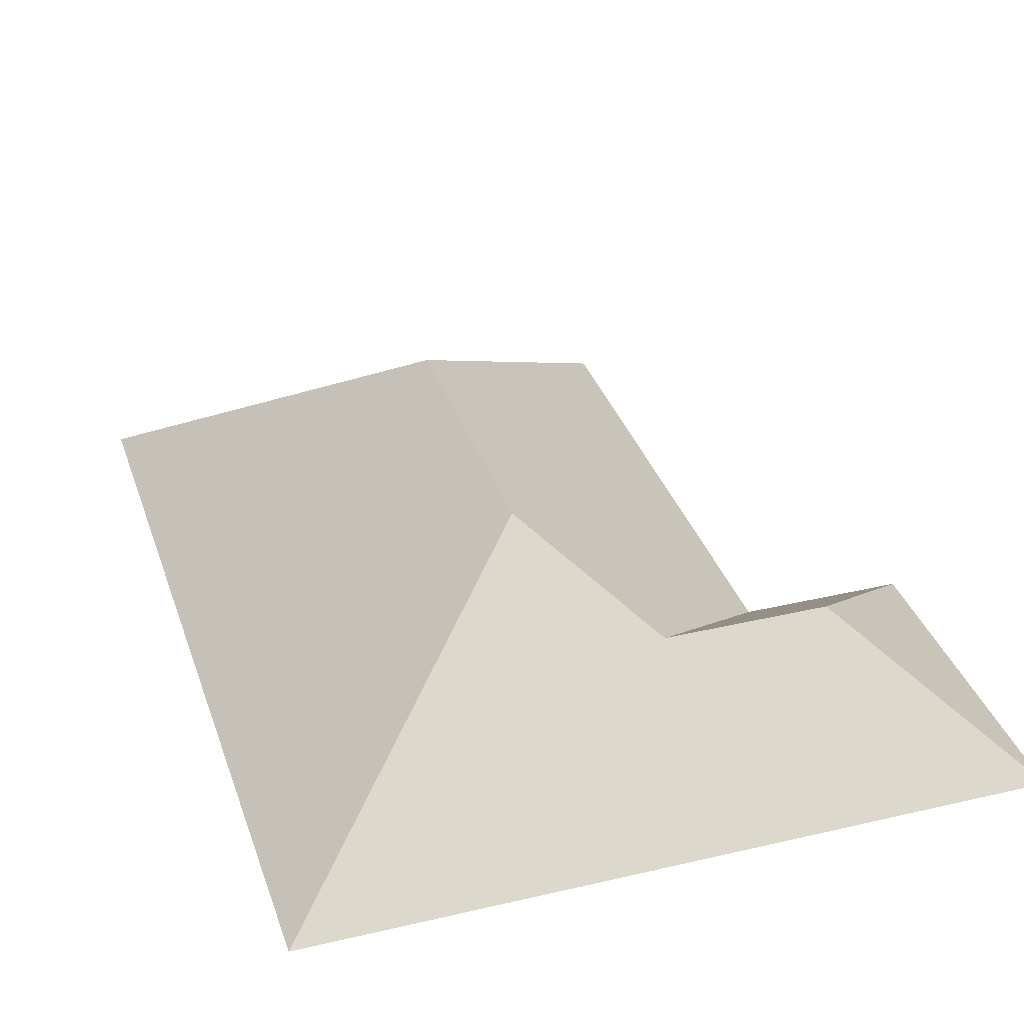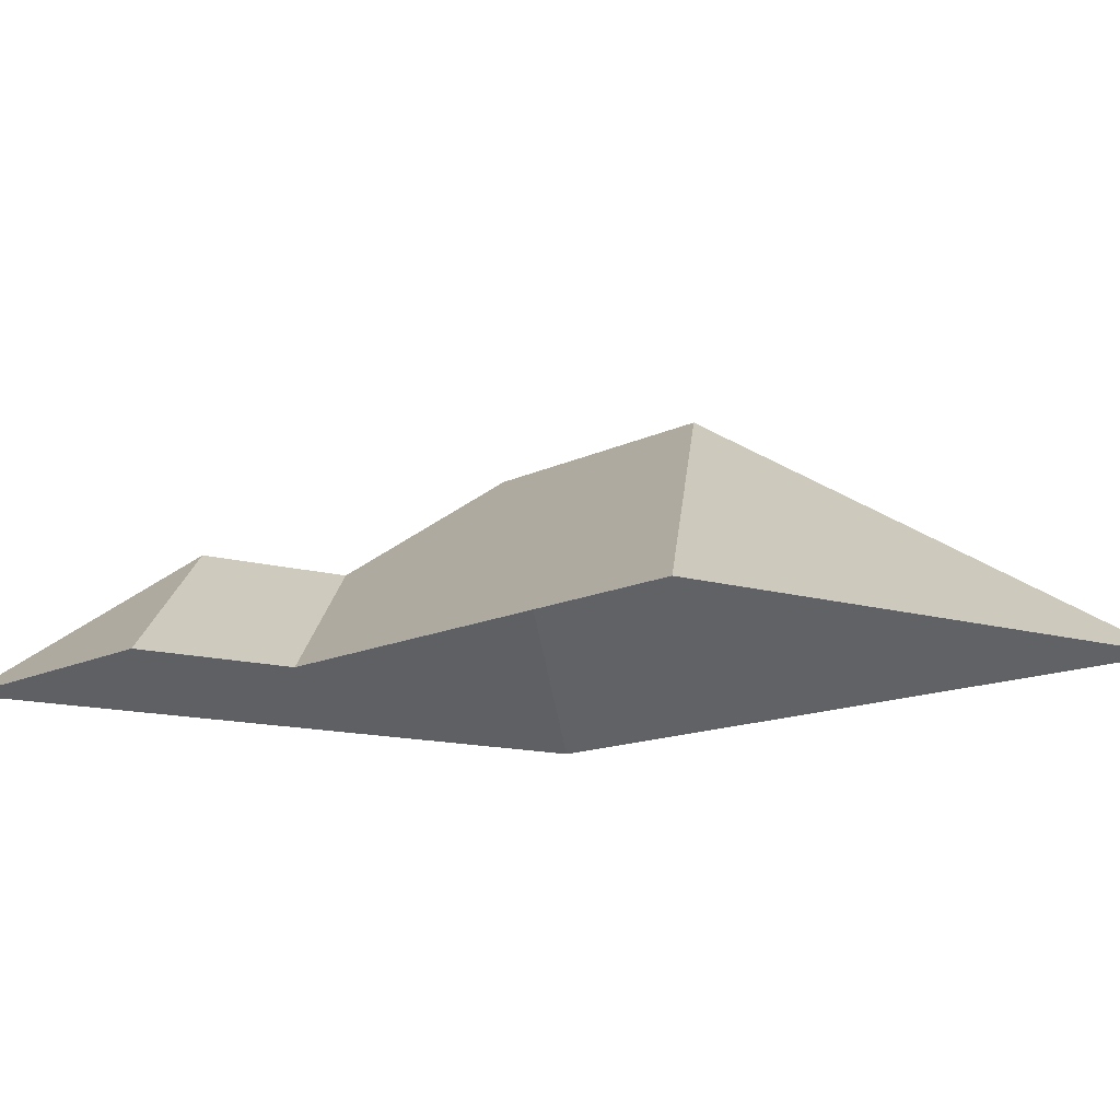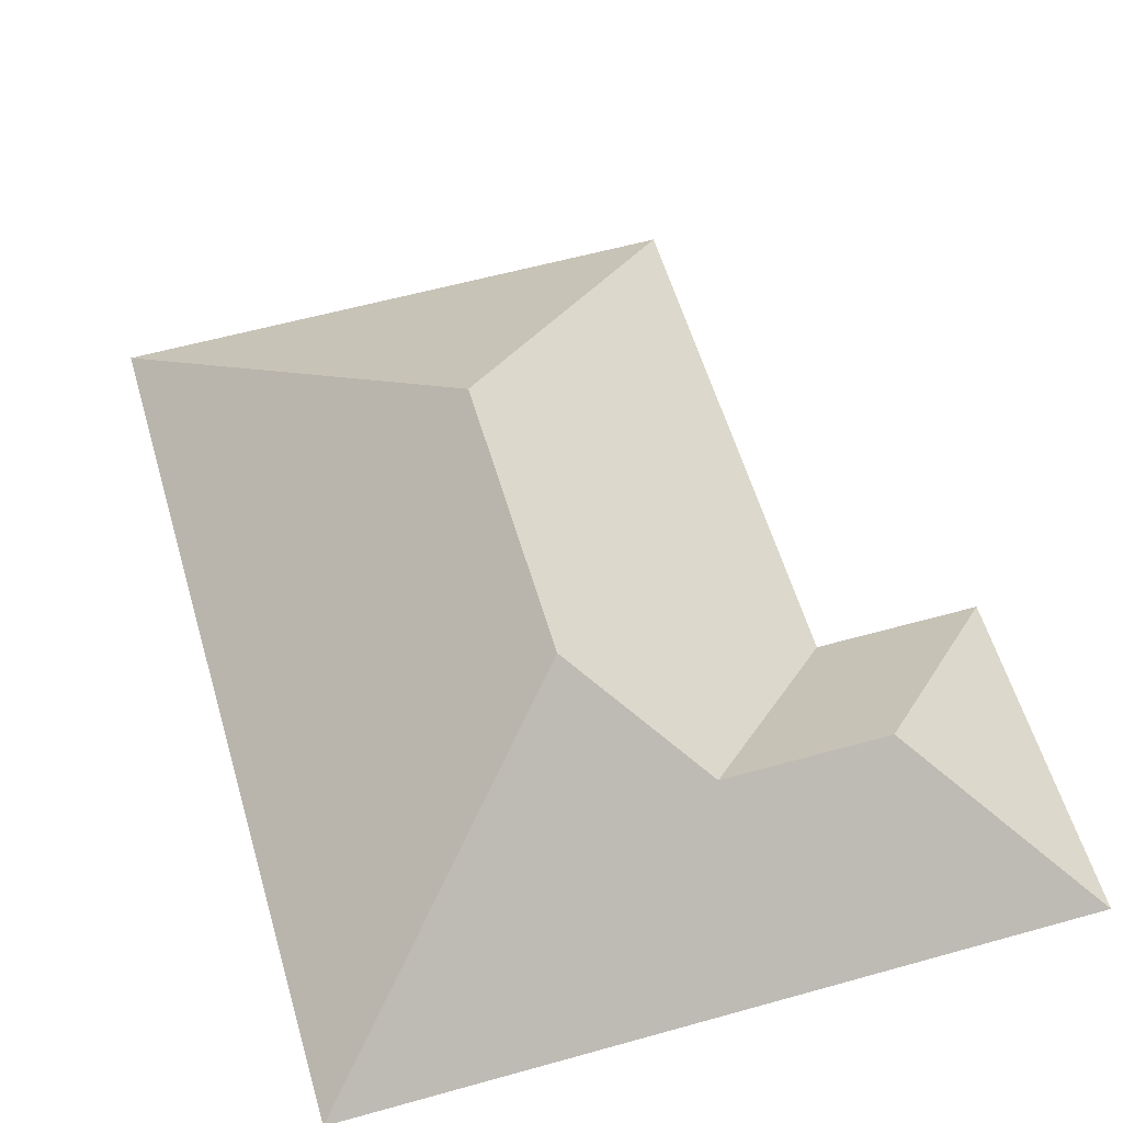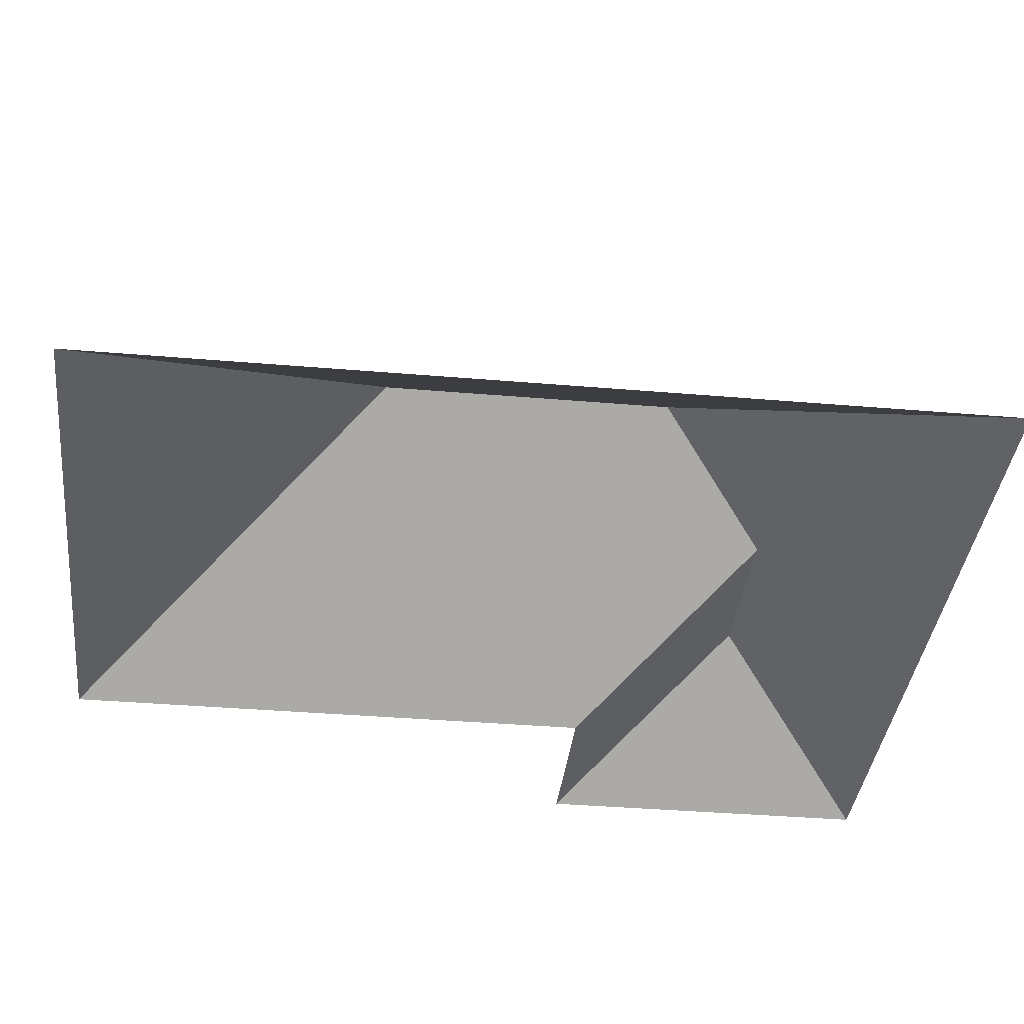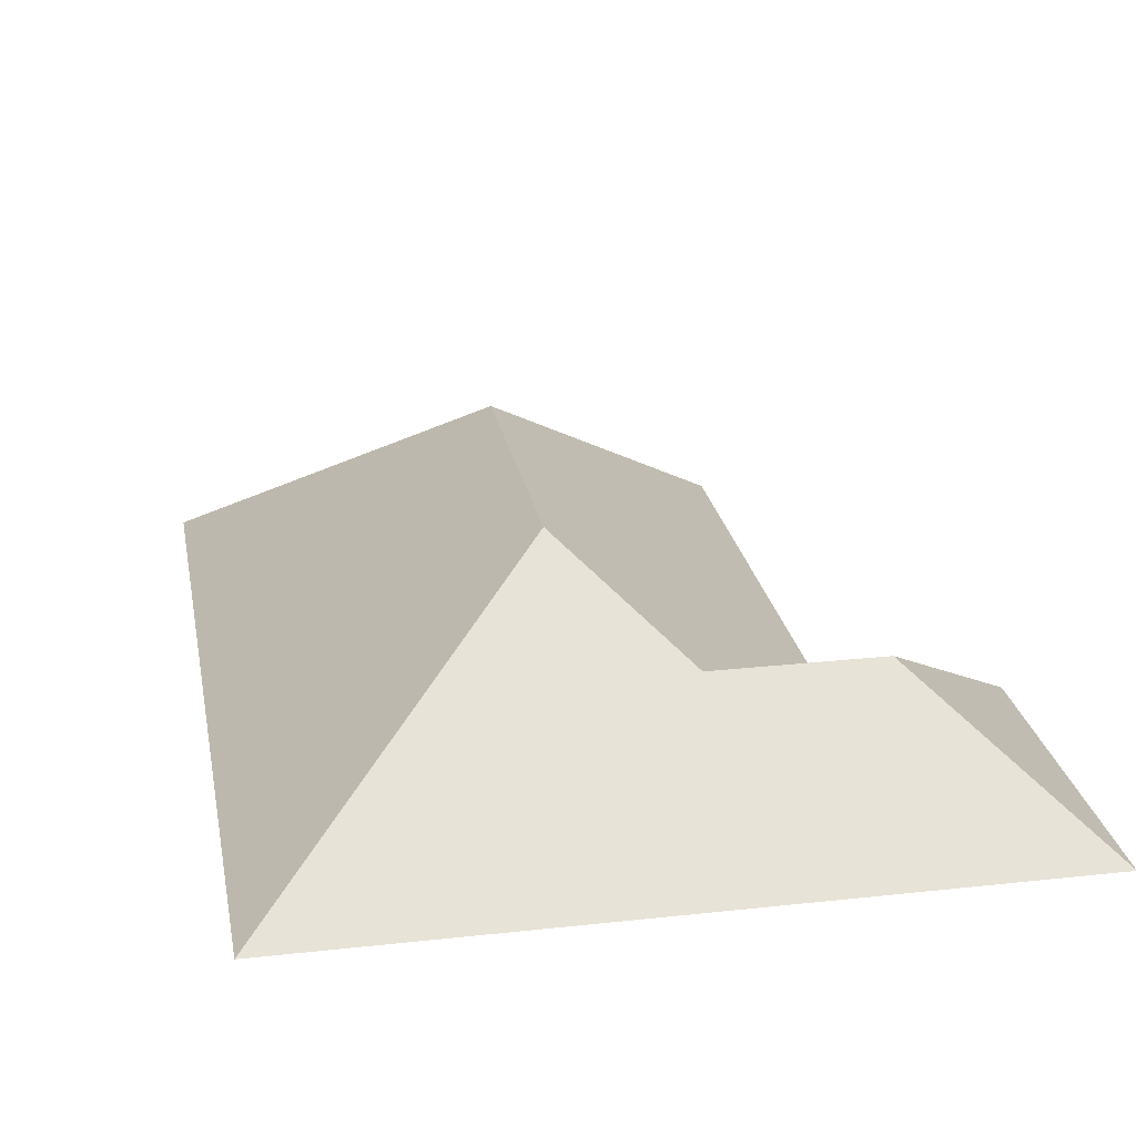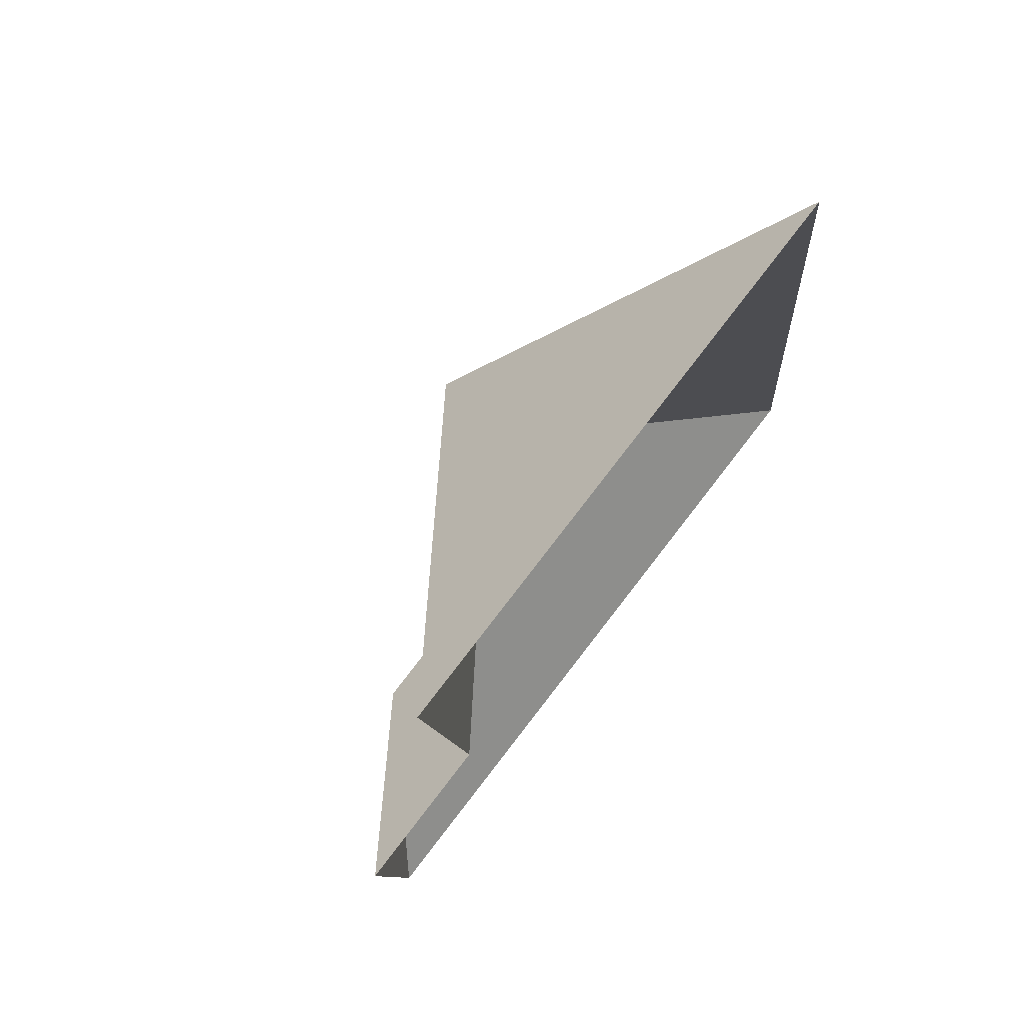
<metadata>
{"format":"obj","ext":"obj","renderer":"f3d","projection":"perspective","resolution":1024,"background":"white","views":[{"elev":34.5,"azim":156.5,"up":"+Y"},{"elev":-11.7,"azim":-43.5,"up":"+Y"},{"elev":57.4,"azim":157.8,"up":"+Y"},{"elev":-36.8,"azim":77.7,"up":"+Y"},{"elev":24.3,"azim":163.7,"up":"+Y"},{"elev":75.7,"azim":-51.9,"up":"+Z"}]}
</metadata>
<code>
o CG10_500_043071_0016_roof
v 22.4 75 -306.3
v 11.55 75 -202.5
v 45.35 75 -33.09
v 62.6 75 -197.2
v 68.42 116.2 -251.4
v 119.3 116.2 -246
v 151.1 145 -207.8
v 141.6 145 -116.7
v 249.7 75 -282.6
v 221.7 75 -14.66
v 22.4 0 -306.3
v 11.55 0 -202.5
v 62.6 0 -197.2
v 45.35 0 -33.09
v 221.7 0 -14.66
v 249.7 0 -282.6
f 3 10 8
f 10 9 7 8
f 5 2 1
f 9 1 5 6 7
f 6 4 2 5
f 4 3 8 7 6

</code>
